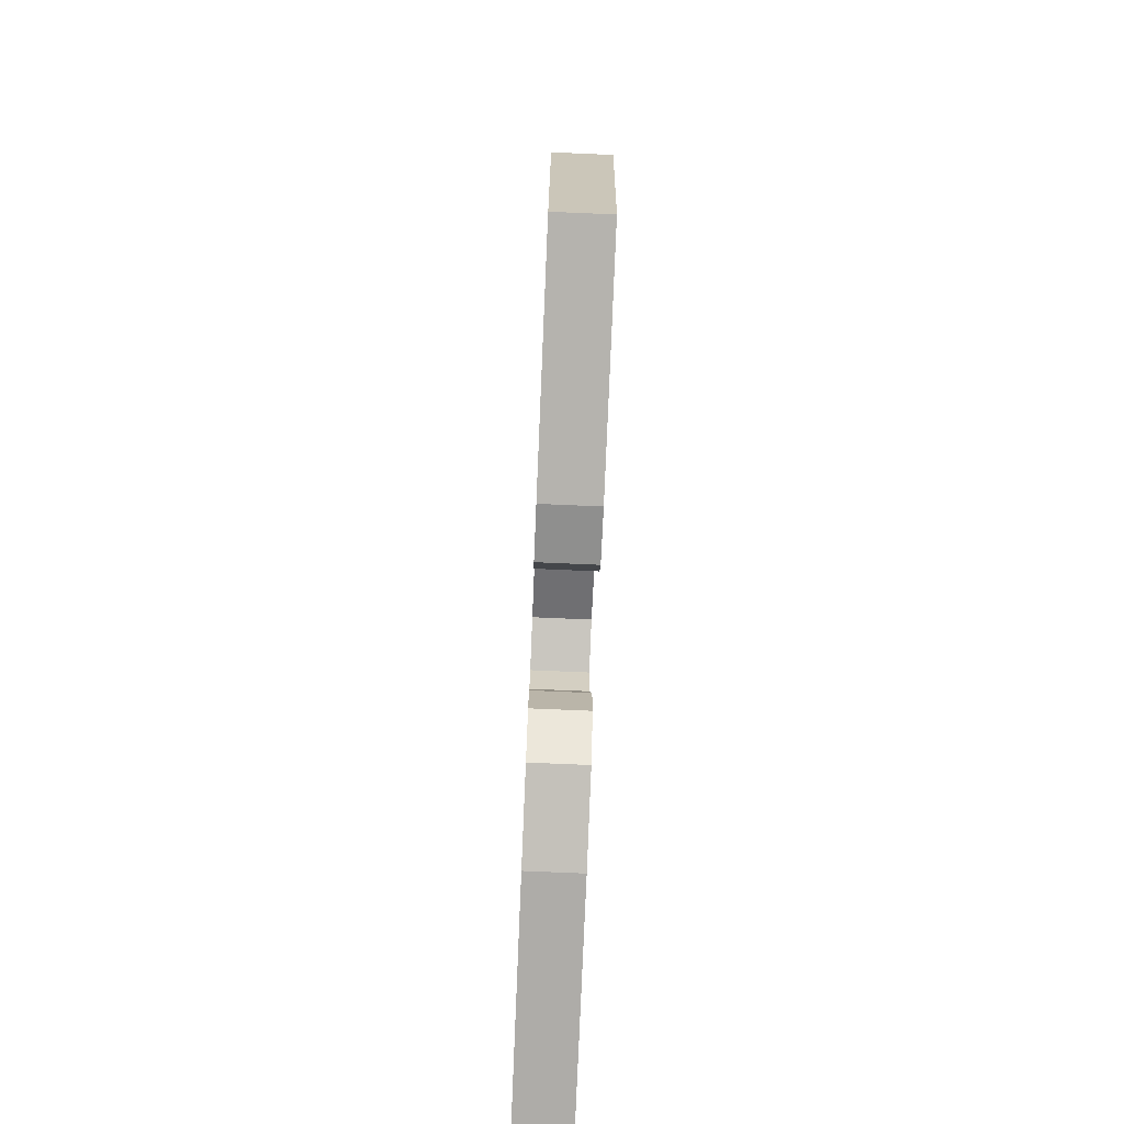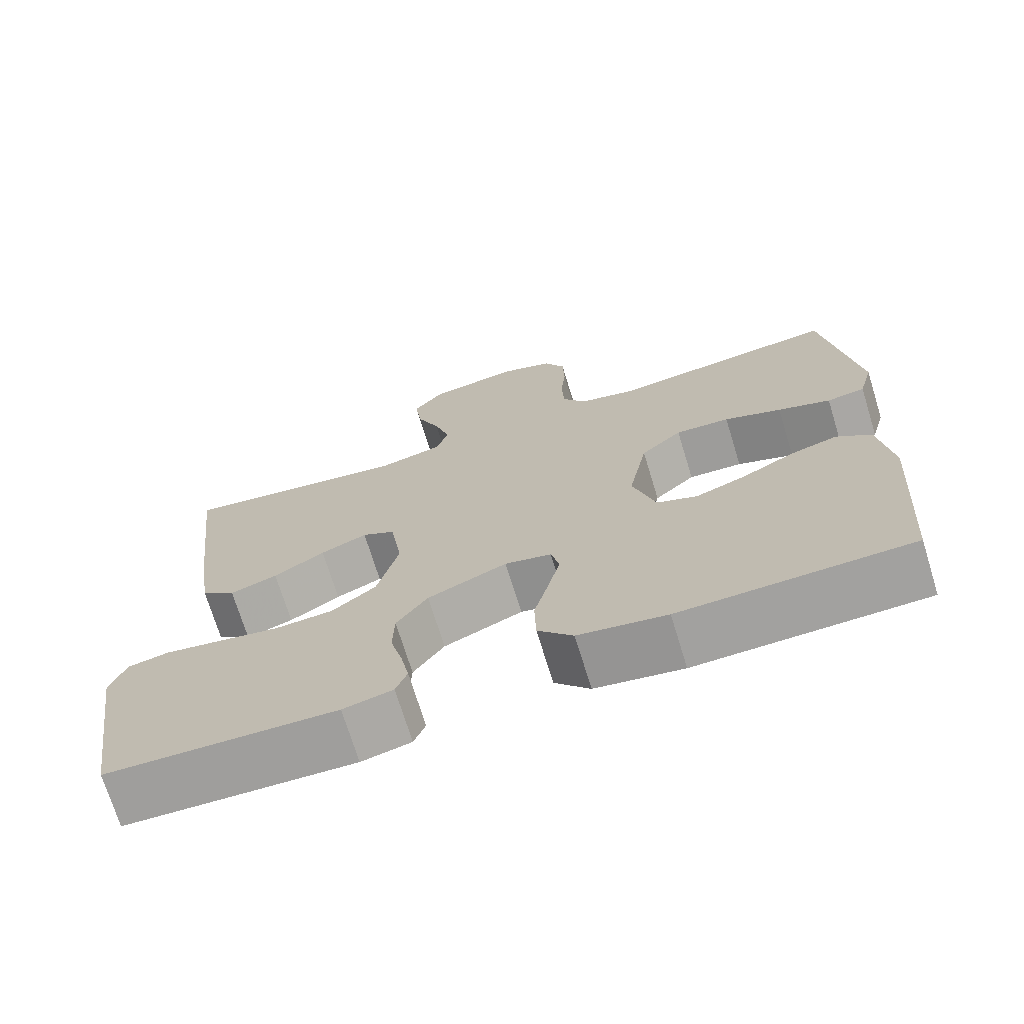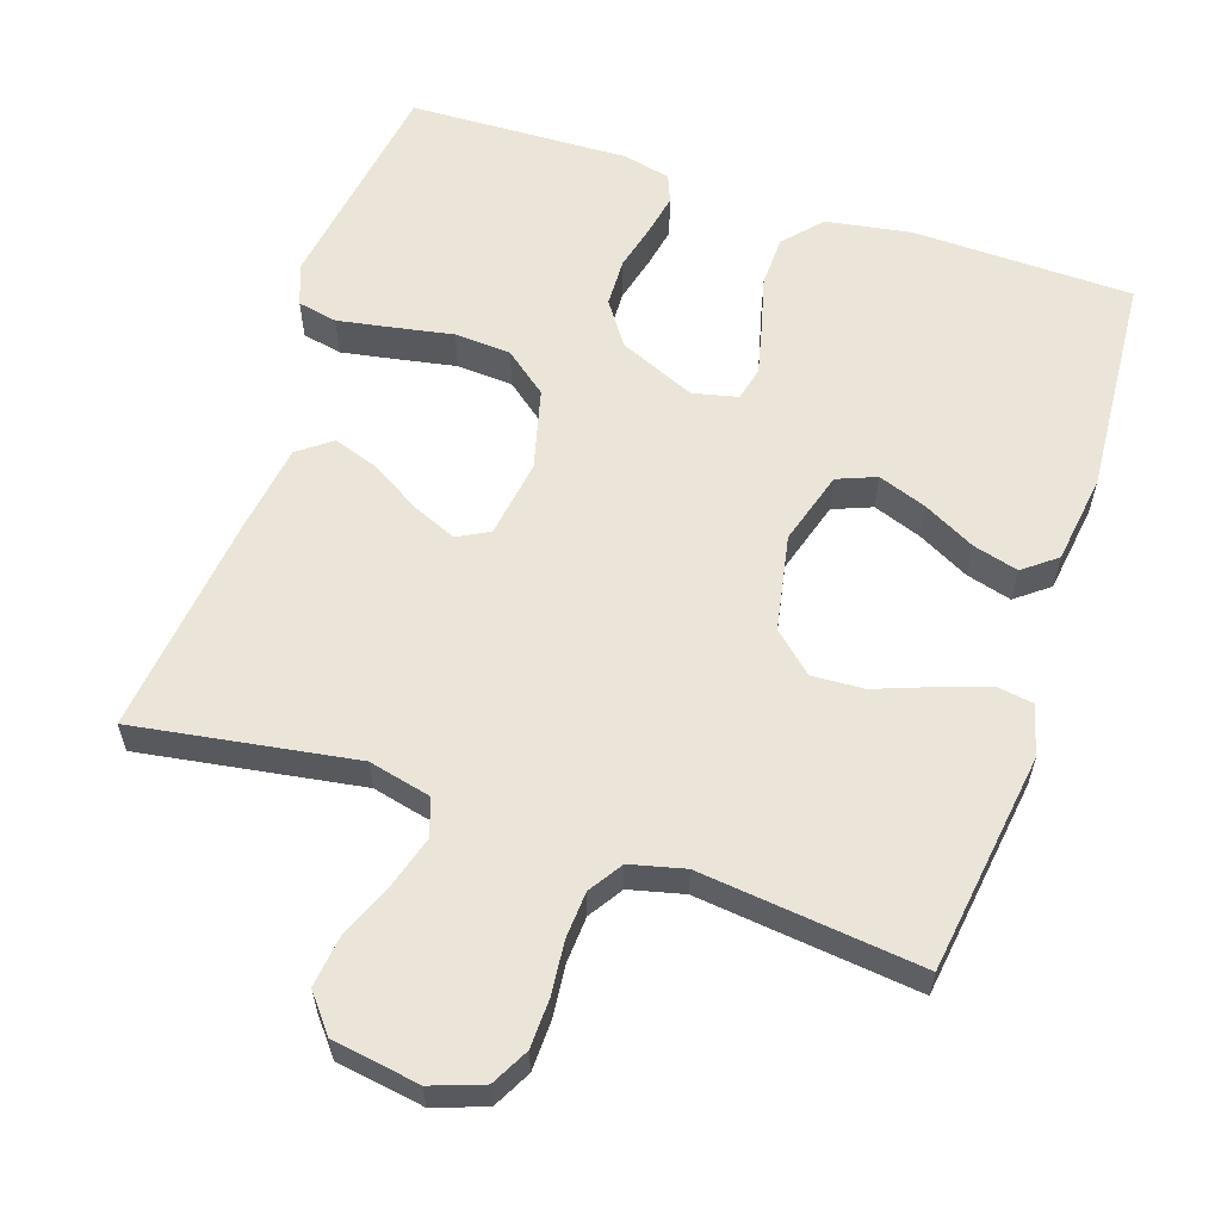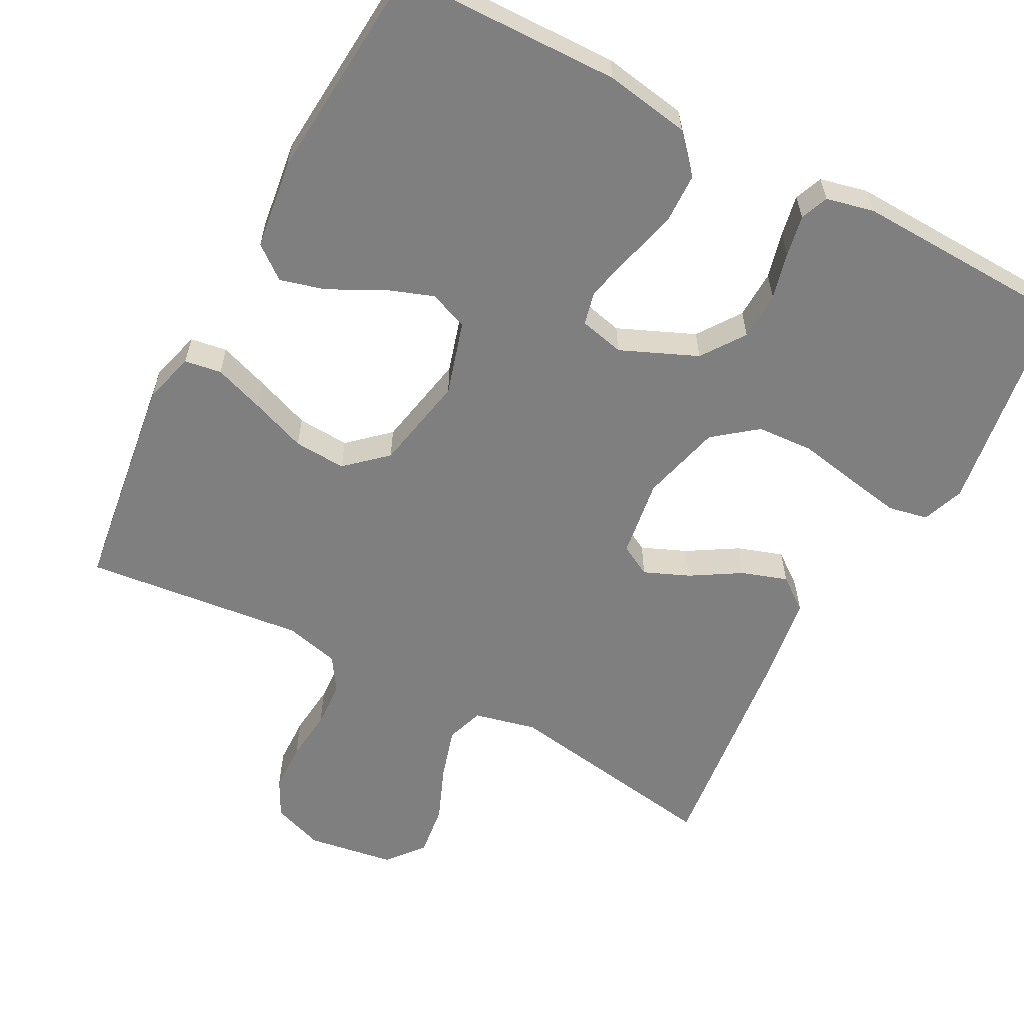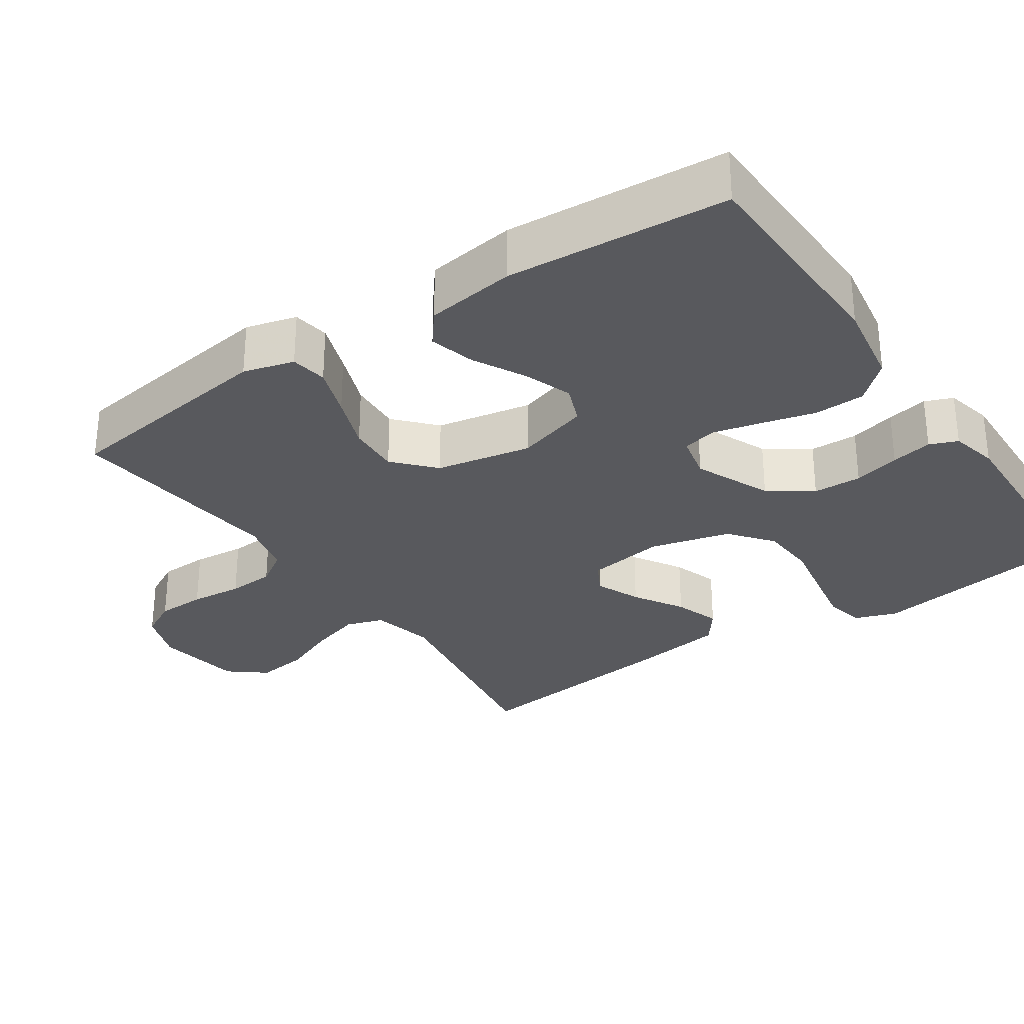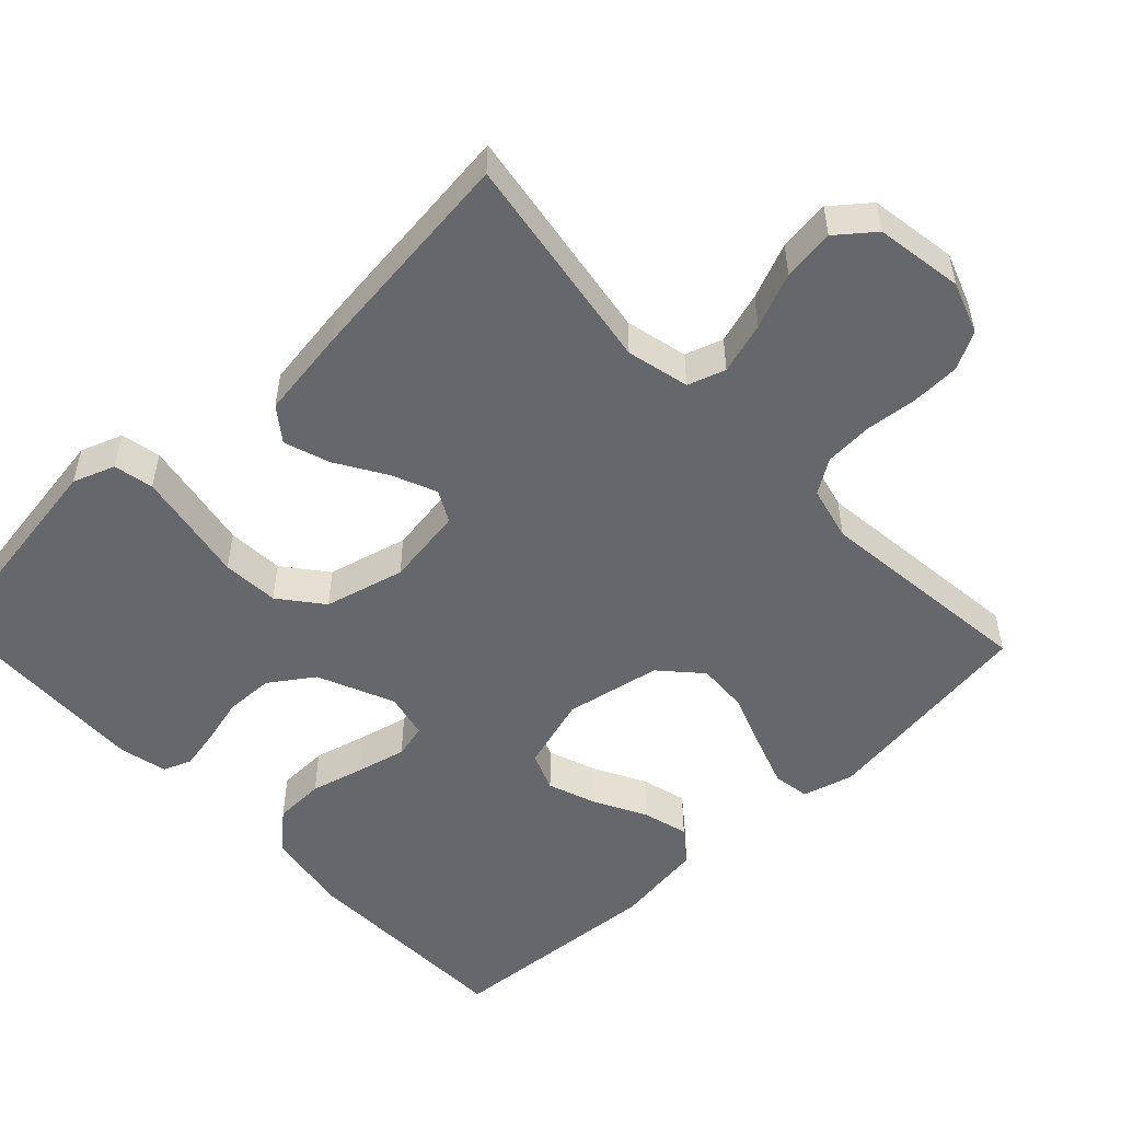
<metadata>
{"format":"obj","ext":"obj","renderer":"f3d","projection":"perspective","resolution":1024,"background":"white","views":[{"elev":-78.2,"azim":-92.4,"up":"+Z"},{"elev":-71.7,"azim":17.1,"up":"+Z"},{"elev":59.6,"azim":18.4,"up":"+Y"},{"elev":-59.7,"azim":151.9,"up":"+Y"},{"elev":-30.2,"azim":124.2,"up":"+Y"},{"elev":-52.2,"azim":-46.6,"up":"+Y"}]}
</metadata>
<code>
v 0.5 0.07 0.5
v 0.542 0.07 0.2
v 0.523 0.07 0.131
v 0.473 0.07 0.123
v 0.404 0.07 0.147
v 0.329 0.07 0.175
v 0.258 0.07 0.179
v 0.204 0.07 0.13
v 0.179 0.07 0
v 0.209 0.07 -0.1
v 0.262 0.07 -0.121
v 0.328 0.07 -0.097
v 0.398 0.07 -0.06
v 0.46 0.07 -0.043
v 0.505 0.07 -0.078
v 0.522 0.07 -0.2
v 0.5 0.07 -0.5
v 0.2 0.07 -0.507
v 0.085 0.07 -0.488
v 0.039 0.07 -0.437
v 0.037 0.07 -0.368
v 0.056 0.07 -0.295
v 0.072 0.07 -0.228
v 0.061 0.07 -0.182
v 0 0.07 -0.168
v -0.104 0.07 -0.213
v -0.145 0.07 -0.272
v -0.147 0.07 -0.338
v -0.131 0.07 -0.401
v -0.12 0.07 -0.457
v -0.135 0.07 -0.495
v -0.2 0.07 -0.51
v -0.5 0.07 -0.5
v -0.546 0.07 -0.2
v -0.525 0.07 -0.143
v -0.471 0.07 -0.132
v -0.397 0.07 -0.145
v -0.316 0.07 -0.16
v -0.239 0.07 -0.155
v -0.181 0.07 -0.109
v -0.153 0.07 0
v -0.169 0.07 0.107
v -0.212 0.07 0.13
v -0.273 0.07 0.104
v -0.34 0.07 0.063
v -0.402 0.07 0.042
v -0.447 0.07 0.076
v -0.465 0.07 0.2
v -0.5 0.07 0.5
v -0.2 0.07 0.453
v -0.115 0.07 0.473
v -0.098 0.07 0.524
v -0.119 0.07 0.594
v -0.15 0.07 0.669
v -0.159 0.07 0.739
v -0.119 0.07 0.789
v 0 0.07 0.808
v 0.07 0.07 0.783
v 0.097 0.07 0.732
v 0.099 0.07 0.665
v 0.092 0.07 0.594
v 0.096 0.07 0.53
v 0.126 0.07 0.484
v 0.2 0.07 0.466
v 0.5 0 0.5
v 0.542 0 0.2
v 0.523 0 0.131
v 0.473 0 0.123
v 0.404 0 0.147
v 0.329 0 0.175
v 0.258 0 0.179
v 0.204 0 0.13
v 0.179 0 0
v 0.209 0 -0.1
v 0.262 0 -0.121
v 0.328 0 -0.097
v 0.398 0 -0.06
v 0.46 0 -0.043
v 0.505 0 -0.078
v 0.522 0 -0.2
v 0.5 0 -0.5
v 0.2 0 -0.507
v 0.085 0 -0.488
v 0.039 0 -0.437
v 0.037 0 -0.368
v 0.056 0 -0.295
v 0.072 0 -0.228
v 0.061 0 -0.182
v 0 0 -0.168
v -0.104 0 -0.213
v -0.145 0 -0.272
v -0.147 0 -0.338
v -0.131 0 -0.401
v -0.12 0 -0.457
v -0.135 0 -0.495
v -0.2 0 -0.51
v -0.5 0 -0.5
v -0.546 0 -0.2
v -0.525 0 -0.143
v -0.471 0 -0.132
v -0.397 0 -0.145
v -0.316 0 -0.16
v -0.239 0 -0.155
v -0.181 0 -0.109
v -0.153 0 0
v -0.169 0 0.107
v -0.212 0 0.13
v -0.273 0 0.104
v -0.34 0 0.063
v -0.402 0 0.042
v -0.447 0 0.076
v -0.465 0 0.2
v -0.5 0 0.5
v -0.2 0 0.453
v -0.115 0 0.473
v -0.098 0 0.524
v -0.119 0 0.594
v -0.15 0 0.669
v -0.159 0 0.739
v -0.119 0 0.789
v 0 0 0.808
v 0.07 0 0.783
v 0.097 0 0.732
v 0.099 0 0.665
v 0.092 0 0.594
v 0.096 0 0.53
v 0.126 0 0.484
v 0.2 0 0.466
f 59 60 61
f 58 59 61
f 57 58 61
f 56 57 61
f 55 56 61
f 54 55 61
f 53 54 61
f 52 53 61 62
f 51 52 62 63
f 48 49 50
f 47 48 50
f 46 47 50
f 45 46 50
f 44 45 50
f 51 63 64
f 50 51 64
f 44 50 64
f 43 44 64
f 36 37 38
f 35 36 38
f 34 35 38
f 33 34 38
f 32 33 38
f 31 32 38
f 30 31 38
f 29 30 38
f 28 29 38
f 27 28 38 39
f 26 27 39 40
f 20 21 22
f 19 20 22
f 18 19 22
f 17 18 22
f 16 17 22
f 15 16 22
f 14 15 22
f 13 14 22
f 12 13 22
f 11 12 22 23
f 10 11 23 24
f 4 5 6
f 3 4 6
f 2 3 6
f 1 2 6
f 64 1 6
f 64 6 7
f 64 7 8
f 43 64 8
f 42 43 8
f 41 42 8 9
f 40 41 9
f 26 40 9
f 25 26 9
f 9 10 24 25
f 125 124 123
f 125 123 122
f 125 122 121
f 125 121 120
f 125 120 119
f 125 119 118
f 125 118 117
f 126 125 117 116
f 127 126 116 115
f 114 113 112
f 114 112 111
f 114 111 110
f 114 110 109
f 114 109 108
f 128 127 115
f 128 115 114
f 128 114 108
f 128 108 107
f 102 101 100
f 102 100 99
f 102 99 98
f 102 98 97
f 102 97 96
f 102 96 95
f 102 95 94
f 102 94 93
f 102 93 92
f 103 102 92 91
f 104 103 91 90
f 86 85 84
f 86 84 83
f 86 83 82
f 86 82 81
f 86 81 80
f 86 80 79
f 86 79 78
f 86 78 77
f 86 77 76
f 87 86 76 75
f 88 87 75 74
f 70 69 68
f 70 68 67
f 70 67 66
f 70 66 65
f 70 65 128
f 71 70 128
f 72 71 128
f 72 128 107
f 72 107 106
f 73 72 106 105
f 73 105 104
f 73 104 90
f 73 90 89
f 89 88 74 73
f 1 65 66 2
f 2 66 67 3
f 3 67 68 4
f 4 68 69 5
f 5 69 70 6
f 6 70 71 7
f 7 71 72 8
f 8 72 73 9
f 9 73 74 10
f 10 74 75 11
f 11 75 76 12
f 12 76 77 13
f 13 77 78 14
f 14 78 79 15
f 15 79 80 16
f 16 80 81 17
f 17 81 82 18
f 18 82 83 19
f 19 83 84 20
f 20 84 85 21
f 21 85 86 22
f 22 86 87 23
f 23 87 88 24
f 24 88 89 25
f 25 89 90 26
f 26 90 91 27
f 27 91 92 28
f 28 92 93 29
f 29 93 94 30
f 30 94 95 31
f 31 95 96 32
f 32 96 97 33
f 33 97 98 34
f 34 98 99 35
f 35 99 100 36
f 36 100 101 37
f 37 101 102 38
f 38 102 103 39
f 39 103 104 40
f 40 104 105 41
f 41 105 106 42
f 42 106 107 43
f 43 107 108 44
f 44 108 109 45
f 45 109 110 46
f 46 110 111 47
f 47 111 112 48
f 48 112 113 49
f 49 113 114 50
f 50 114 115 51
f 51 115 116 52
f 52 116 117 53
f 53 117 118 54
f 54 118 119 55
f 55 119 120 56
f 56 120 121 57
f 57 121 122 58
f 58 122 123 59
f 59 123 124 60
f 60 124 125 61
f 61 125 126 62
f 62 126 127 63
f 63 127 128 64
f 64 128 65 1

</code>
